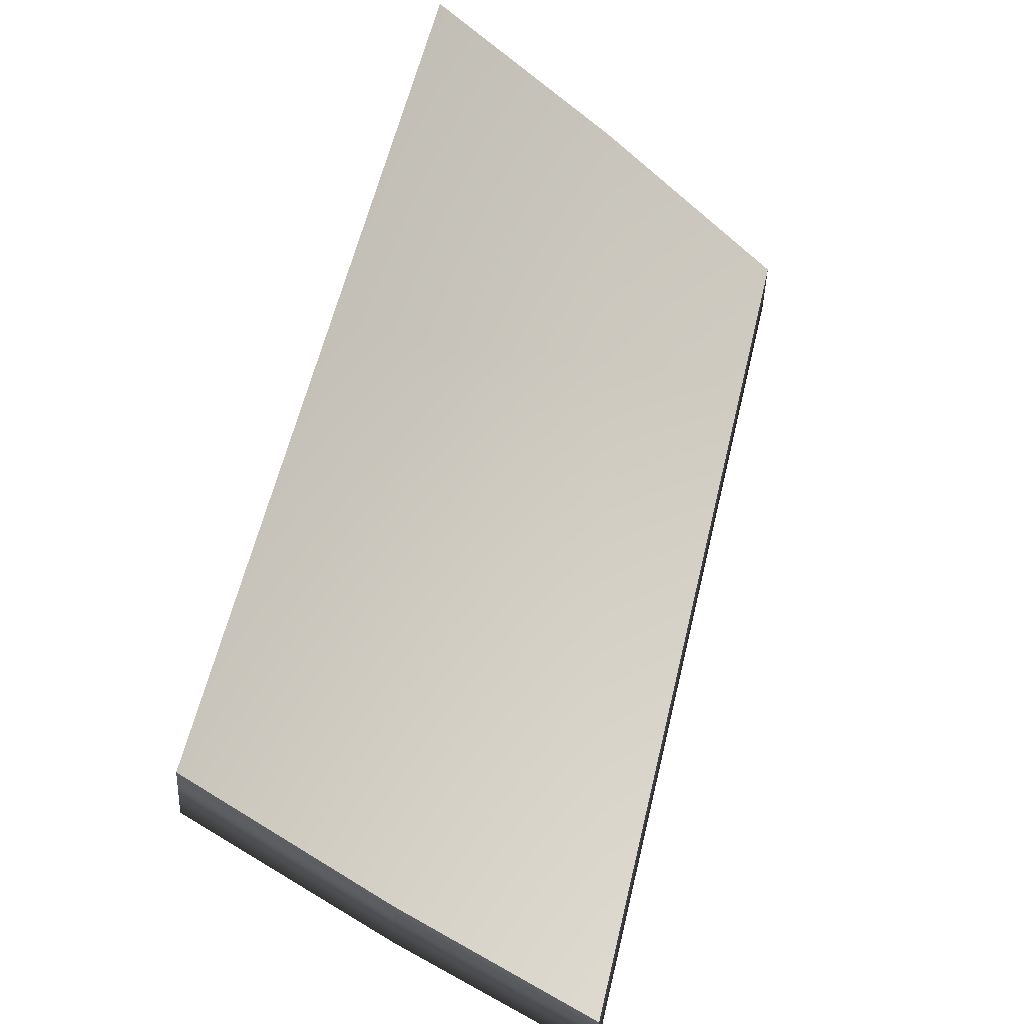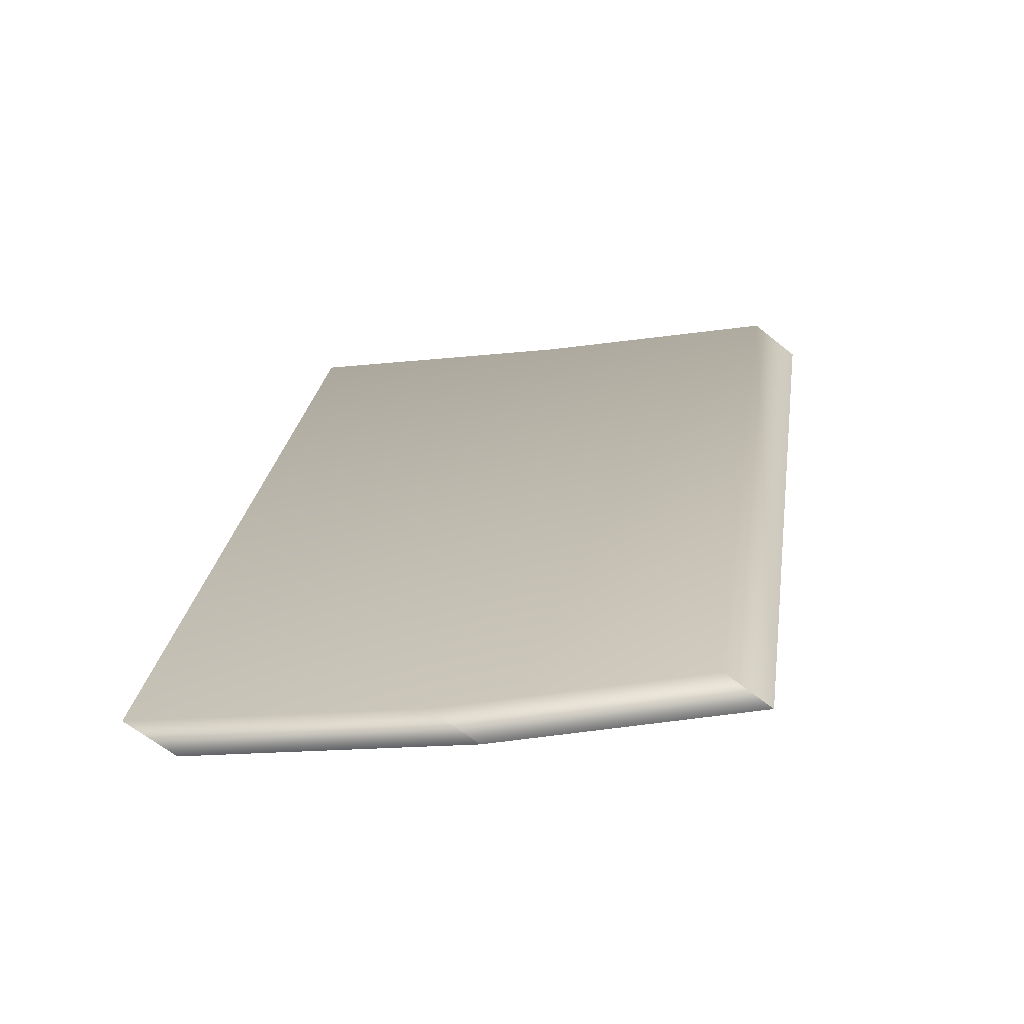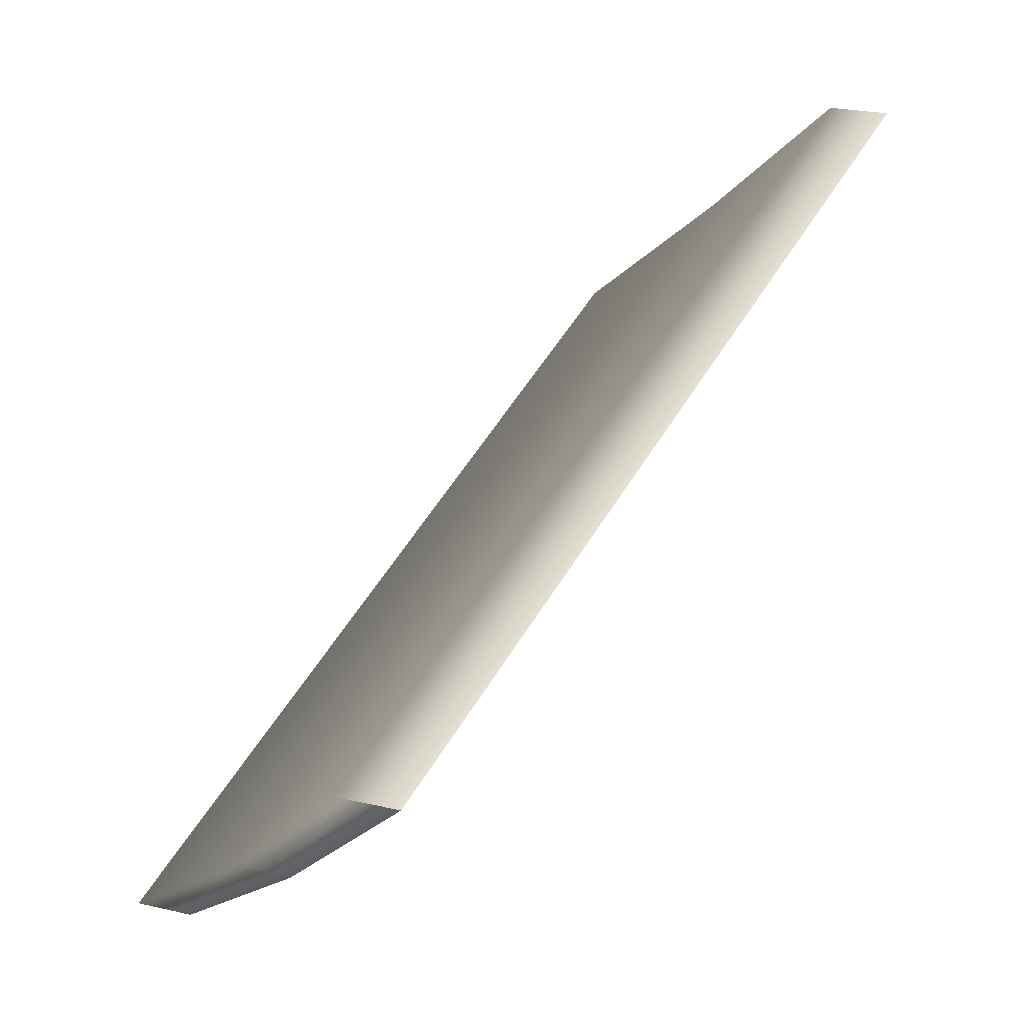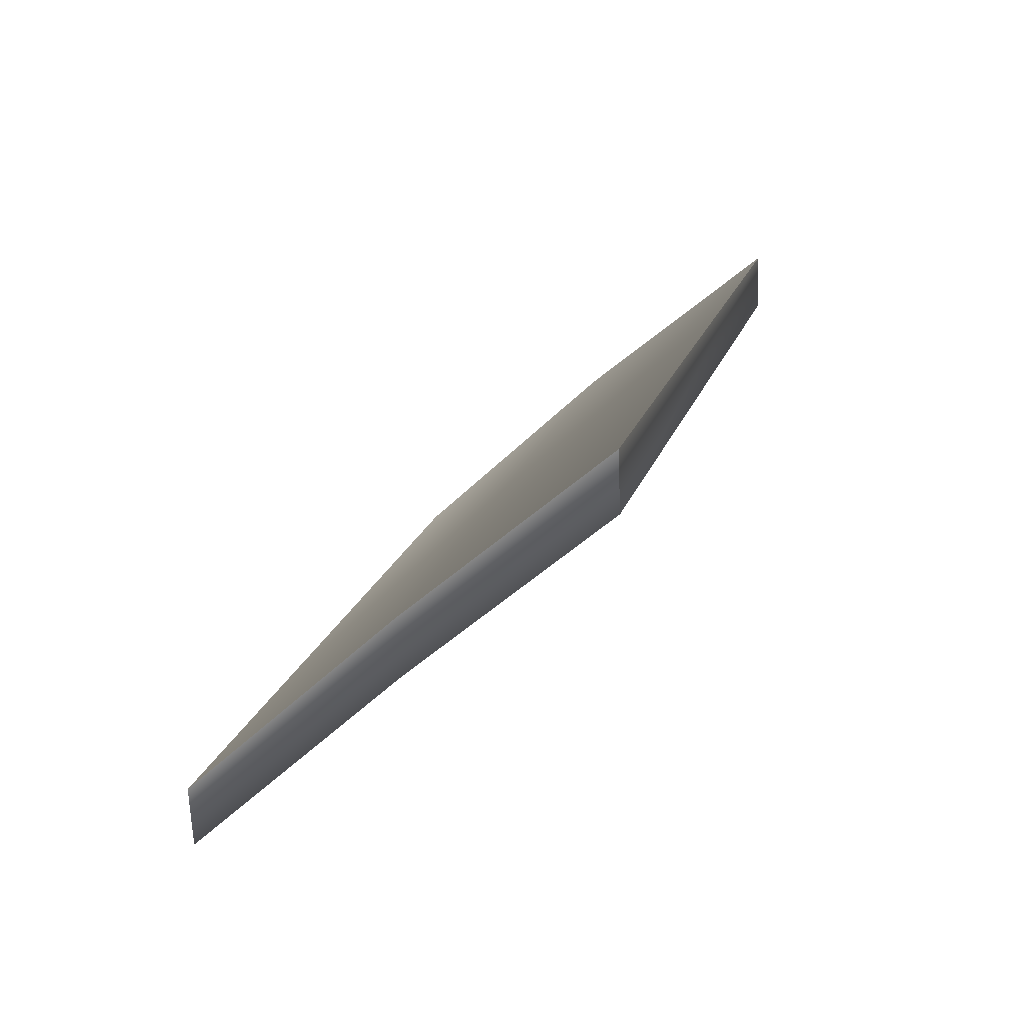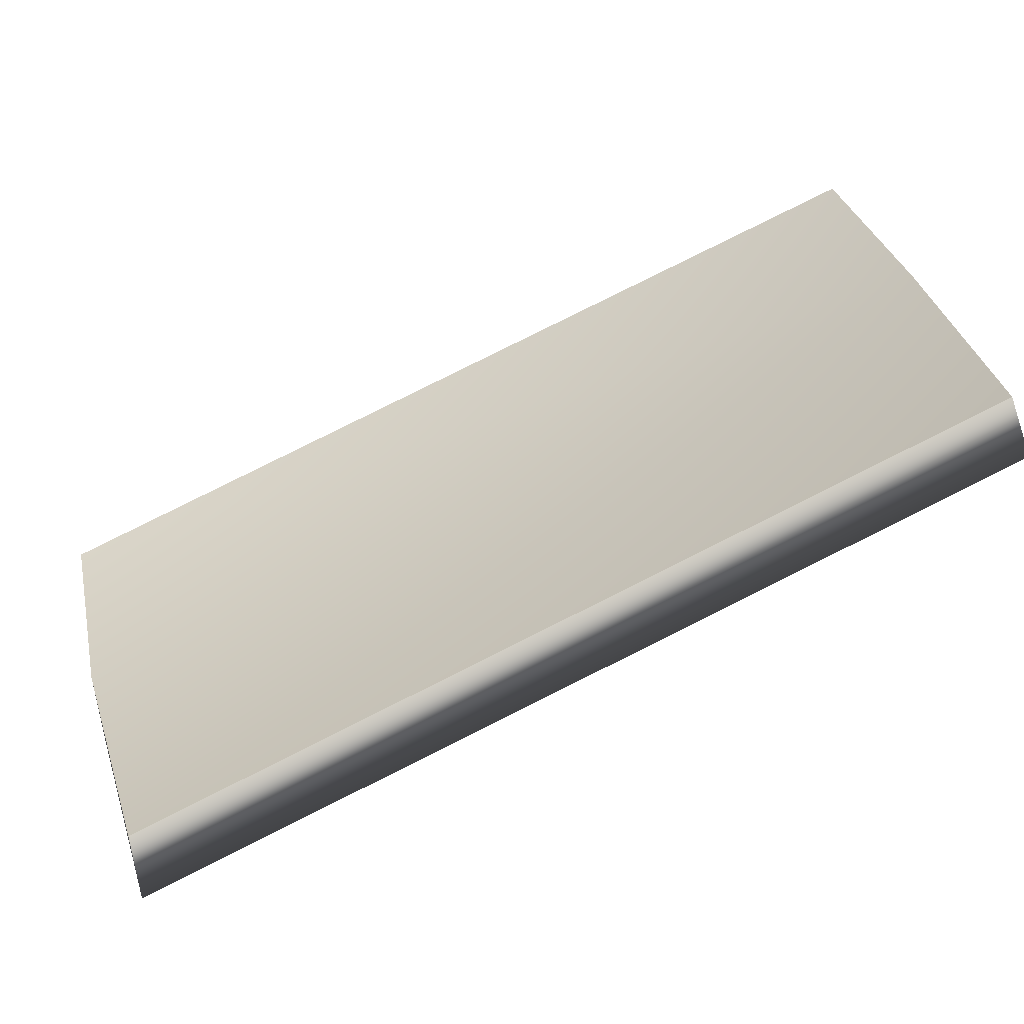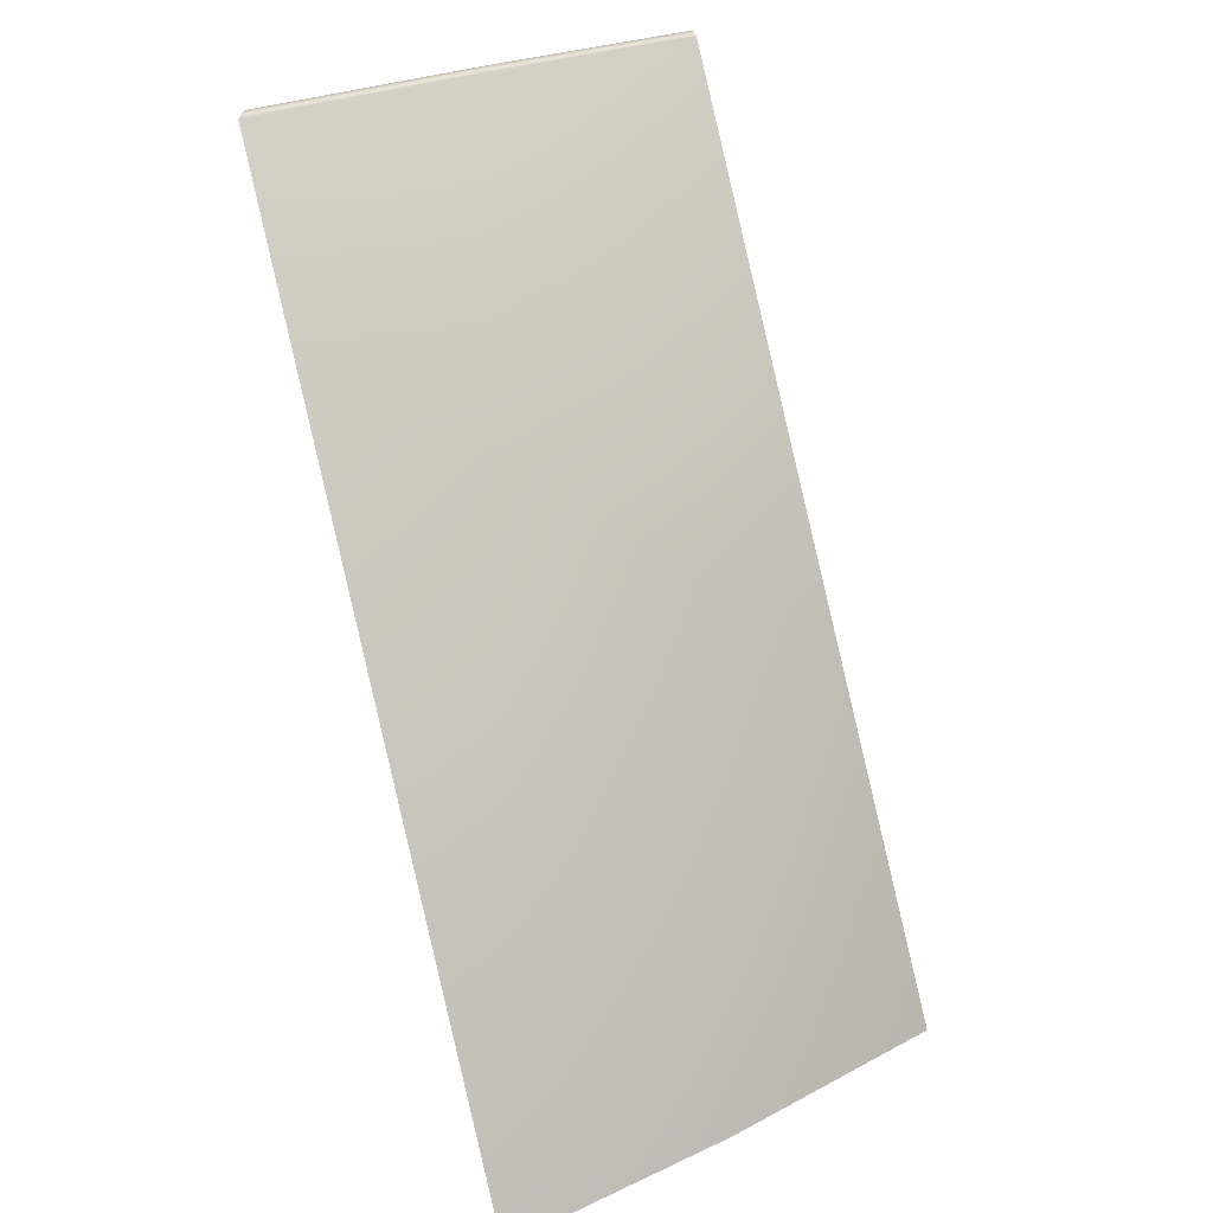
<metadata>
{"format":"obj","ext":"obj","renderer":"f3d","projection":"perspective","resolution":1024,"background":"white","views":[{"elev":32.1,"azim":-7.8,"up":"+Z"},{"elev":-34.4,"azim":-128.7,"up":"+Y"},{"elev":-19.8,"azim":-74.5,"up":"+Y"},{"elev":41.8,"azim":170.8,"up":"+Z"},{"elev":-13.0,"azim":72.0,"up":"+Z"},{"elev":-59.6,"azim":171.9,"up":"+Z"}]}
</metadata>
<code>
g default
v -484.9 116.3 -1.887
v -486.3 116.3 -0.5802
v -483.8 122.4 2.57
v -482.3 122.4 1.313
v -480.8 122.4 -0.1008
v -483.3 116.3 -3.297
v -483.8 122.5 2.123
v -486.3 116.5 -1.028
v -482.3 122.5 0.8654
v -484.9 116.4 -2.335
v -483.3 116.5 -3.745
v -480.8 122.5 -0.5483
g polySurface20 polySurface4 Mesh
f 8 7 9
f 9 10 8
f 11 10 9
f 9 12 11
f 2 4 3
f 4 2 1
f 6 4 1
f 4 6 5
f 2 3 7 8
f 3 4 9 7
f 1 2 8 10
f 6 1 10 11
f 4 5 12 9
f 5 6 11 12

</code>
